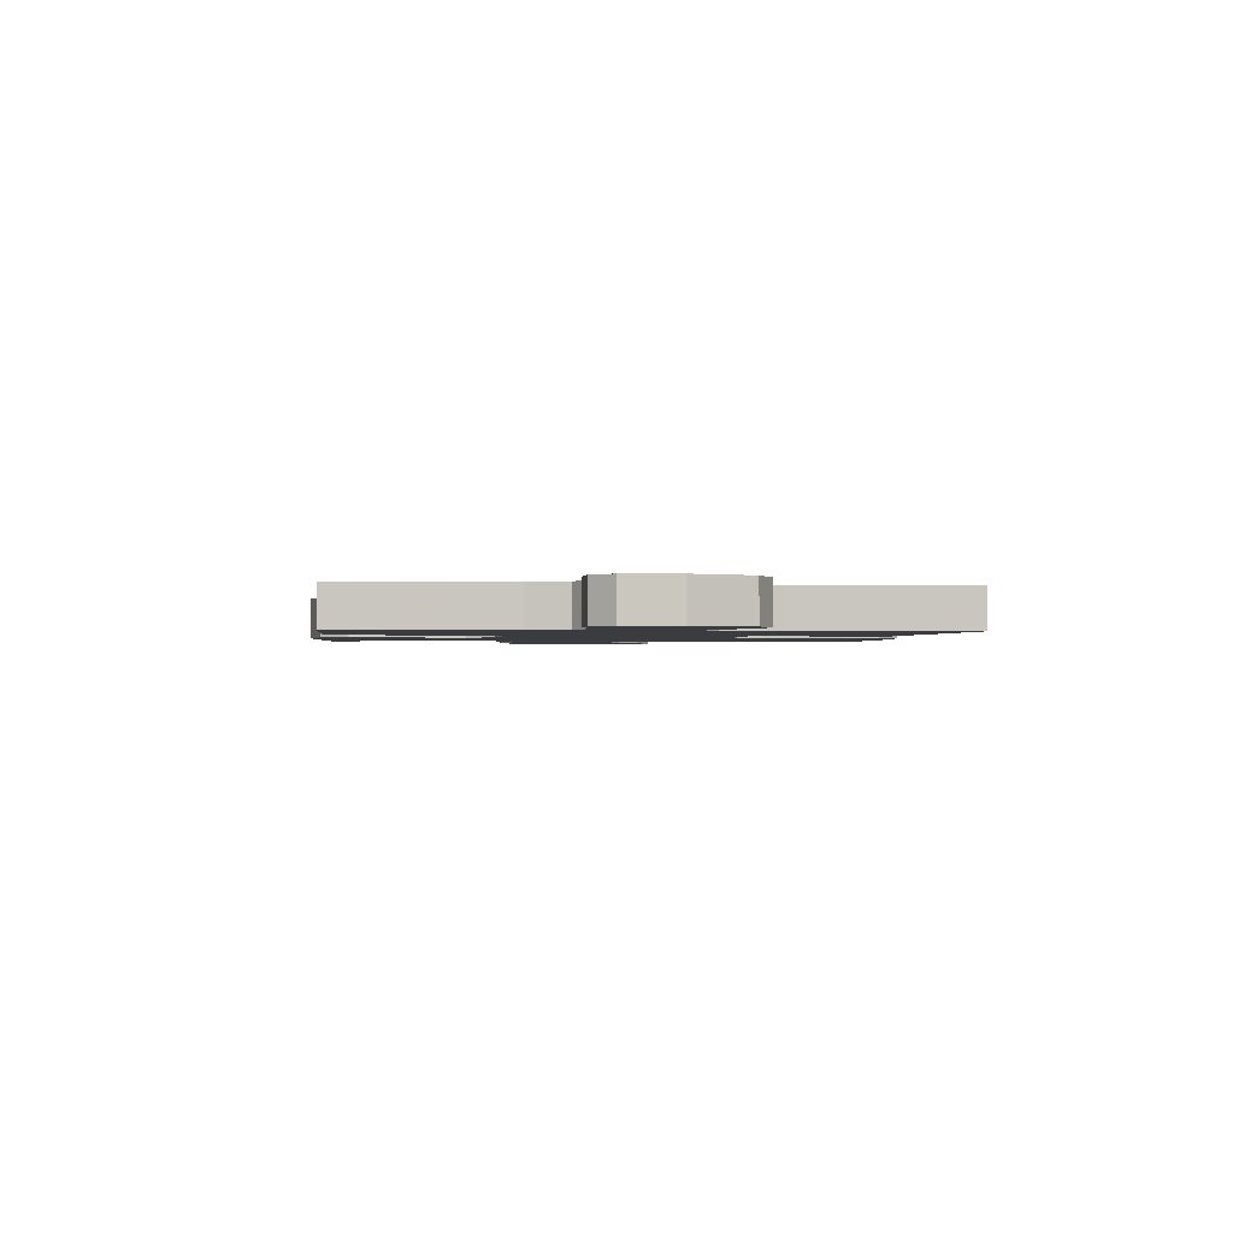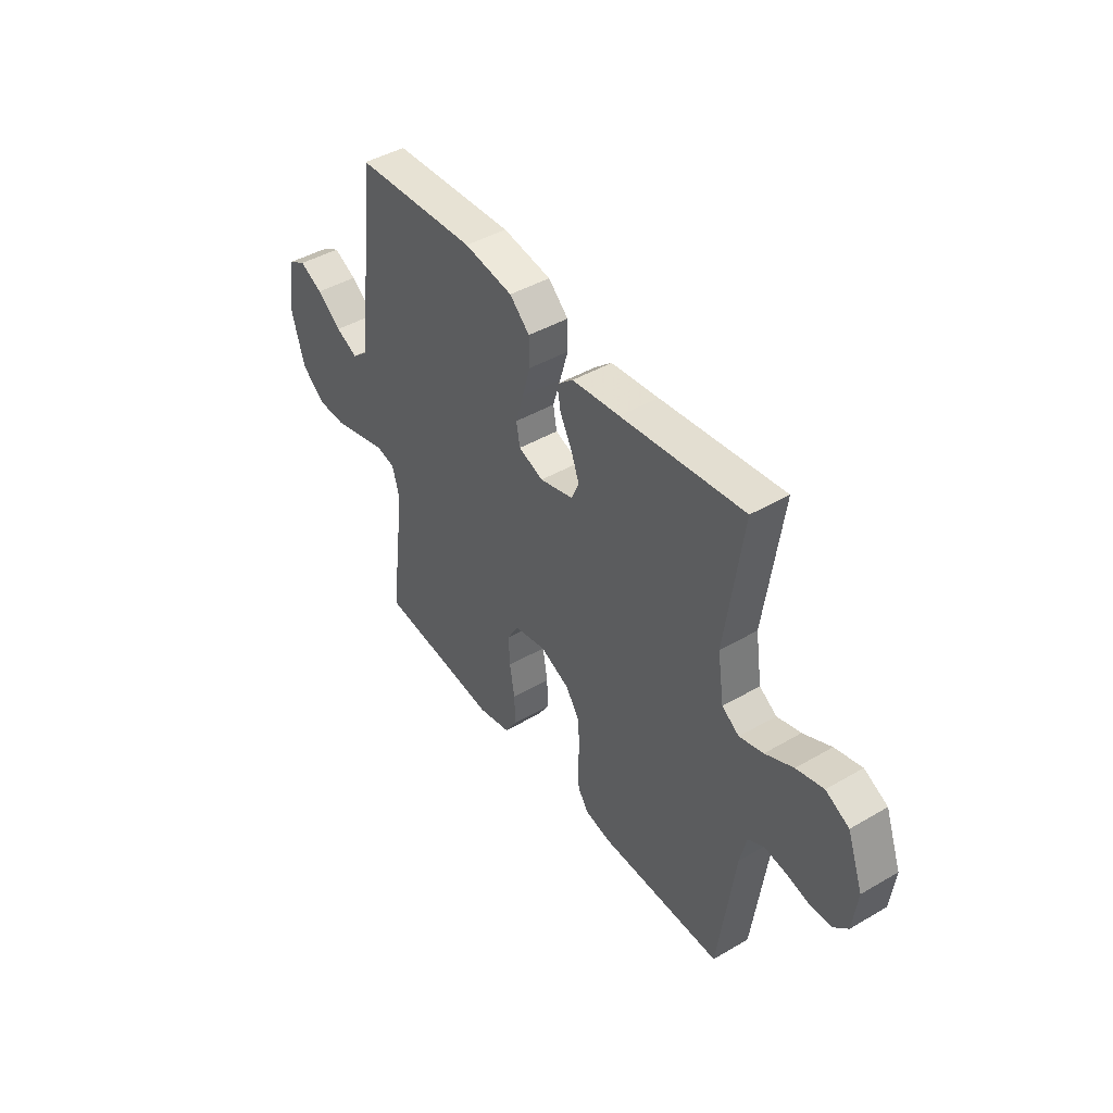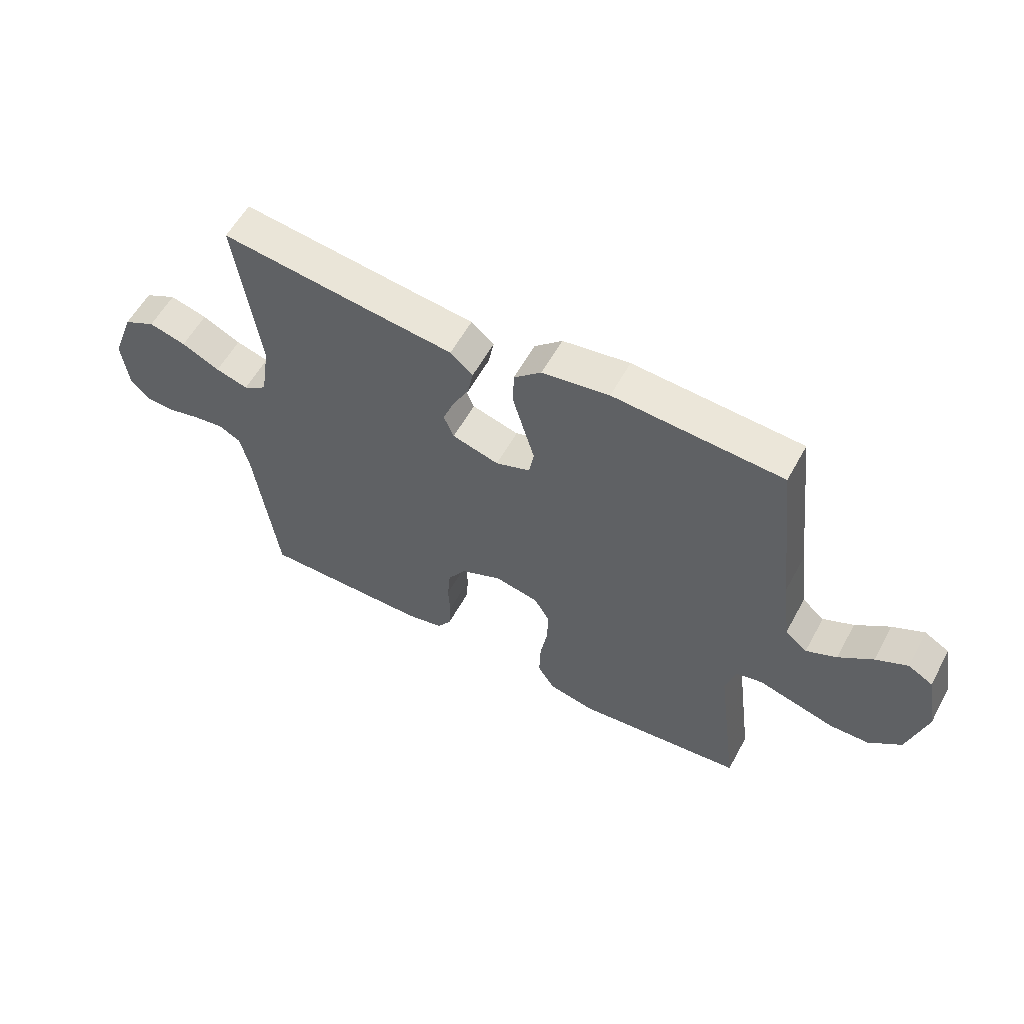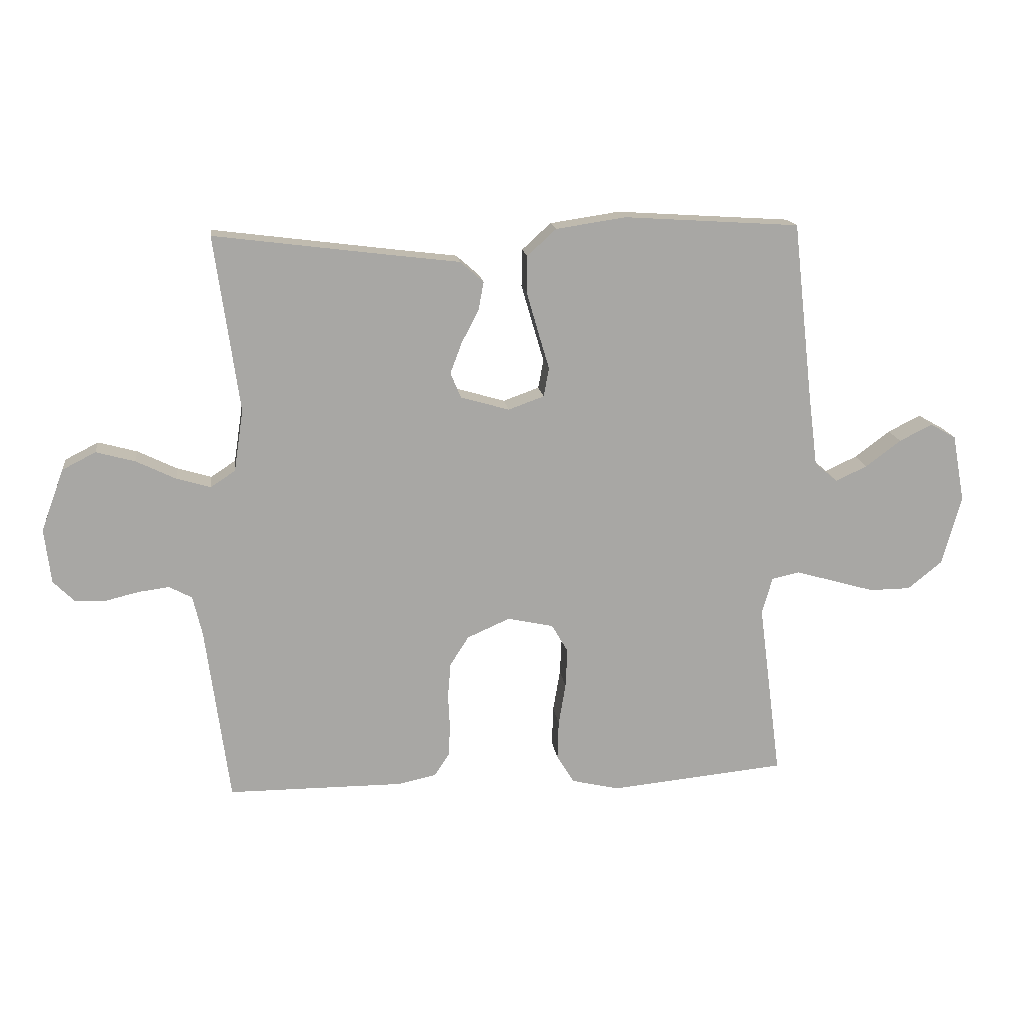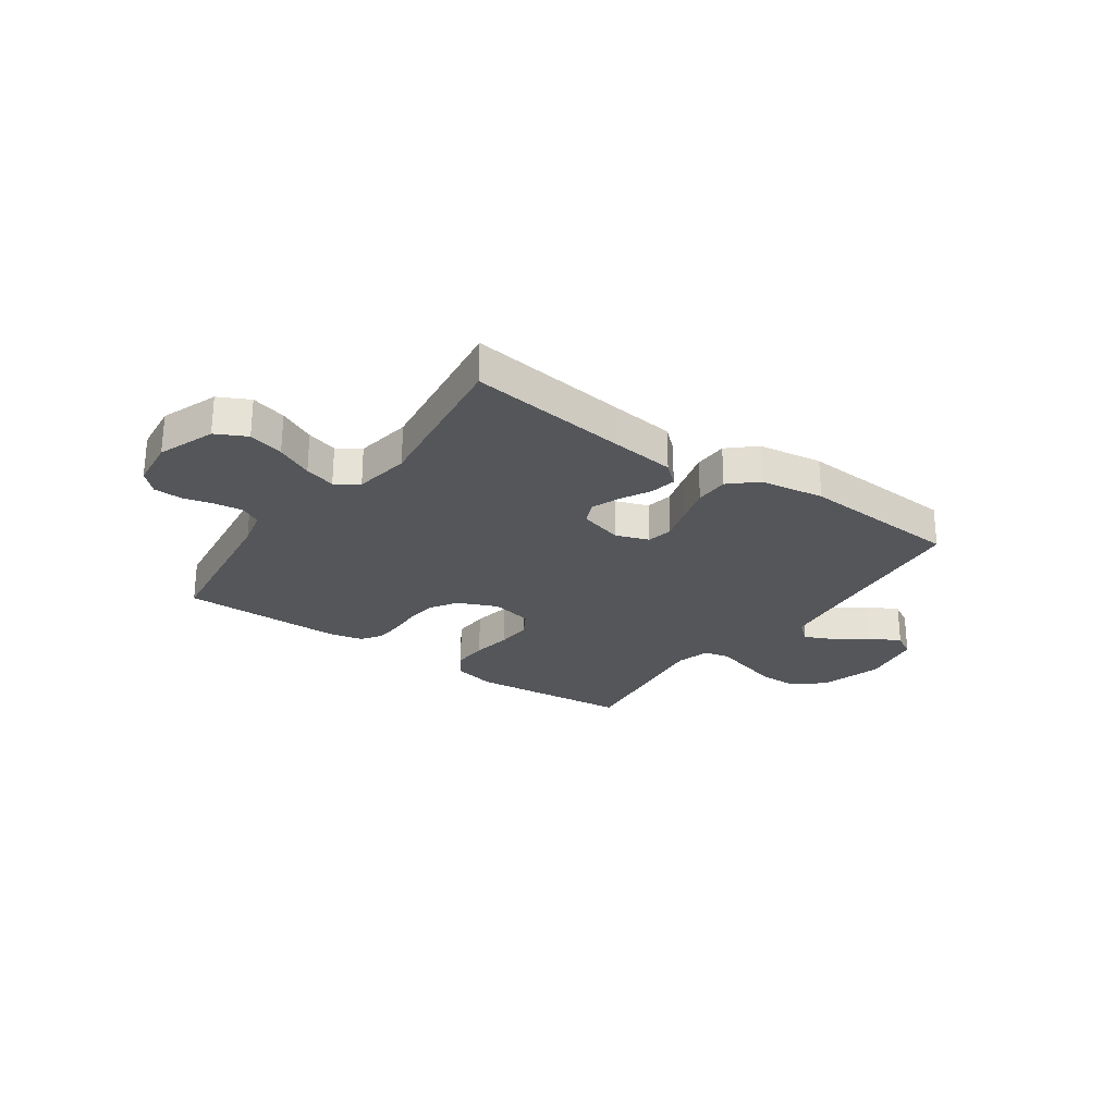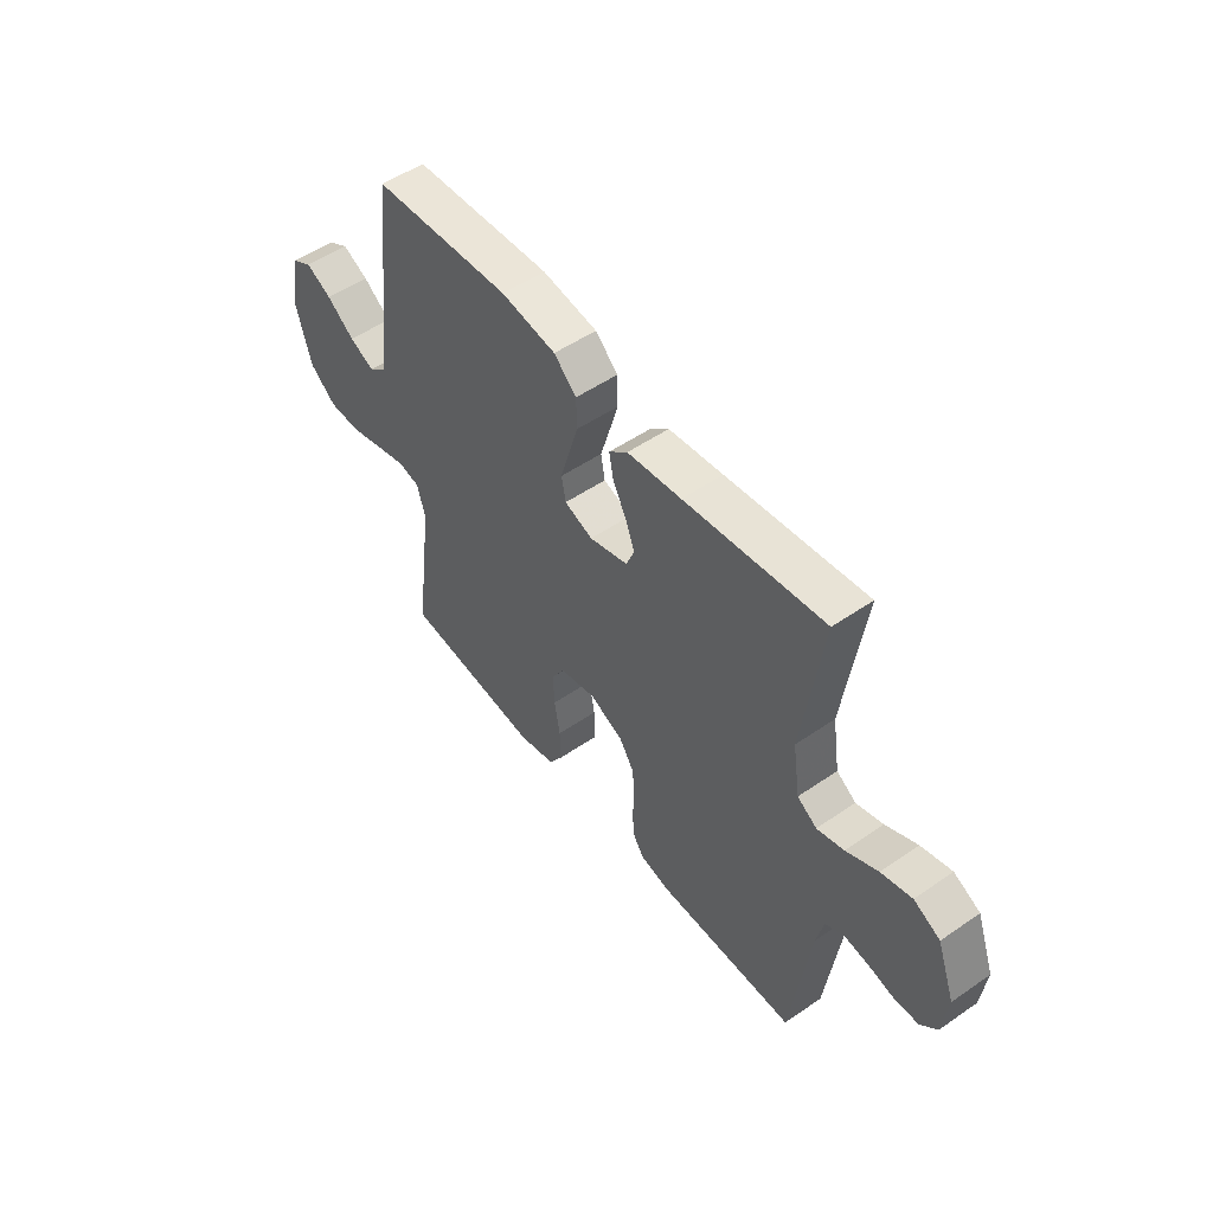
<metadata>
{"format":"obj","ext":"obj","renderer":"f3d","projection":"perspective","resolution":1024,"background":"white","views":[{"elev":-1.6,"azim":-96.2,"up":"+Y"},{"elev":44.1,"azim":-124.3,"up":"+Z"},{"elev":57.6,"azim":28.4,"up":"+Z"},{"elev":15.8,"azim":-7.1,"up":"+Z"},{"elev":-25.7,"azim":-35.4,"up":"+Y"},{"elev":51.8,"azim":-126.7,"up":"+Z"}]}
</metadata>
<code>
v 0.5 0.07 -0.5
v 0.2 0.07 -0.53
v 0.119 0.07 -0.511
v 0.089 0.07 -0.463
v 0.091 0.07 -0.396
v 0.103 0.07 -0.324
v 0.106 0.07 -0.258
v 0.078 0.07 -0.21
v 0 0.07 -0.193
v -0.073 0.07 -0.225
v -0.105 0.07 -0.275
v -0.11 0.07 -0.335
v -0.107 0.07 -0.395
v -0.11 0.07 -0.448
v -0.135 0.07 -0.486
v -0.2 0.07 -0.5
v -0.5 0.07 -0.5
v -0.54 0.07 -0.2
v -0.556 0.07 -0.131
v -0.595 0.07 -0.11
v -0.648 0.07 -0.117
v -0.705 0.07 -0.131
v -0.757 0.07 -0.129
v -0.793 0.07 -0.093
v -0.804 0.07 0
v -0.765 0.07 0.106
v -0.708 0.07 0.135
v -0.642 0.07 0.117
v -0.574 0.07 0.084
v -0.516 0.07 0.067
v -0.474 0.07 0.095
v -0.458 0.07 0.2
v -0.5 0.07 0.5
v -0.2 0.07 0.462
v -0.083 0.07 0.448
v -0.043 0.07 0.413
v -0.052 0.07 0.364
v -0.081 0.07 0.309
v -0.101 0.07 0.256
v -0.083 0.07 0.213
v 0 0.07 0.189
v 0.061 0.07 0.211
v 0.07 0.07 0.26
v 0.051 0.07 0.324
v 0.031 0.07 0.393
v 0.032 0.07 0.456
v 0.081 0.07 0.501
v 0.2 0.07 0.519
v 0.5 0.07 0.5
v 0.534 0.07 0.2
v 0.55 0.07 0.075
v 0.589 0.07 0.042
v 0.643 0.07 0.067
v 0.703 0.07 0.112
v 0.759 0.07 0.14
v 0.803 0.07 0.115
v 0.824 0.07 0
v 0.791 0.07 -0.118
v 0.733 0.07 -0.165
v 0.663 0.07 -0.166
v 0.59 0.07 -0.145
v 0.526 0.07 -0.127
v 0.479 0.07 -0.137
v 0.461 0.07 -0.2
v 0.5 0 -0.5
v 0.2 0 -0.53
v 0.119 0 -0.511
v 0.089 0 -0.463
v 0.091 0 -0.396
v 0.103 0 -0.324
v 0.106 0 -0.258
v 0.078 0 -0.21
v 0 0 -0.193
v -0.073 0 -0.225
v -0.105 0 -0.275
v -0.11 0 -0.335
v -0.107 0 -0.395
v -0.11 0 -0.448
v -0.135 0 -0.486
v -0.2 0 -0.5
v -0.5 0 -0.5
v -0.54 0 -0.2
v -0.556 0 -0.131
v -0.595 0 -0.11
v -0.648 0 -0.117
v -0.705 0 -0.131
v -0.757 0 -0.129
v -0.793 0 -0.093
v -0.804 0 0
v -0.765 0 0.106
v -0.708 0 0.135
v -0.642 0 0.117
v -0.574 0 0.084
v -0.516 0 0.067
v -0.474 0 0.095
v -0.458 0 0.2
v -0.5 0 0.5
v -0.2 0 0.462
v -0.083 0 0.448
v -0.043 0 0.413
v -0.052 0 0.364
v -0.081 0 0.309
v -0.101 0 0.256
v -0.083 0 0.213
v 0 0 0.189
v 0.061 0 0.211
v 0.07 0 0.26
v 0.051 0 0.324
v 0.031 0 0.393
v 0.032 0 0.456
v 0.081 0 0.501
v 0.2 0 0.519
v 0.5 0 0.5
v 0.534 0 0.2
v 0.55 0 0.075
v 0.589 0 0.042
v 0.643 0 0.067
v 0.703 0 0.112
v 0.759 0 0.14
v 0.803 0 0.115
v 0.824 0 0
v 0.791 0 -0.118
v 0.733 0 -0.165
v 0.663 0 -0.166
v 0.59 0 -0.145
v 0.526 0 -0.127
v 0.479 0 -0.137
v 0.461 0 -0.2
f 59 60 61
f 58 59 61
f 57 58 61
f 56 57 61
f 55 56 61
f 54 55 61
f 53 54 61
f 52 53 61 62
f 51 52 62 63
f 48 49 50
f 47 48 50
f 46 47 50
f 45 46 50
f 44 45 50
f 43 44 50
f 50 51 63
f 43 50 63
f 42 43 63
f 36 37 38
f 35 36 38
f 34 35 38
f 34 38 39
f 33 34 39
f 32 33 39
f 31 32 39 40
f 27 28 29
f 26 27 29
f 25 26 29
f 24 25 29
f 23 24 29
f 22 23 29
f 21 22 29
f 20 21 29 30
f 31 40 41
f 30 31 41
f 20 30 41
f 19 20 41
f 16 17 18
f 15 16 18
f 14 15 18
f 13 14 18
f 12 13 18
f 4 5 6
f 3 4 6
f 2 3 6
f 1 2 6
f 64 1 6
f 64 6 7
f 63 64 7 8
f 42 63 8 9
f 41 42 9 10
f 19 41 10 11
f 11 12 18 19
f 125 124 123
f 125 123 122
f 125 122 121
f 125 121 120
f 125 120 119
f 125 119 118
f 125 118 117
f 126 125 117 116
f 127 126 116 115
f 114 113 112
f 114 112 111
f 114 111 110
f 114 110 109
f 114 109 108
f 114 108 107
f 127 115 114
f 127 114 107
f 127 107 106
f 102 101 100
f 102 100 99
f 102 99 98
f 103 102 98
f 103 98 97
f 103 97 96
f 104 103 96 95
f 93 92 91
f 93 91 90
f 93 90 89
f 93 89 88
f 93 88 87
f 93 87 86
f 93 86 85
f 94 93 85 84
f 105 104 95
f 105 95 94
f 105 94 84
f 105 84 83
f 82 81 80
f 82 80 79
f 82 79 78
f 82 78 77
f 82 77 76
f 70 69 68
f 70 68 67
f 70 67 66
f 70 66 65
f 70 65 128
f 71 70 128
f 72 71 128 127
f 73 72 127 106
f 74 73 106 105
f 75 74 105 83
f 83 82 76 75
f 1 65 66 2
f 2 66 67 3
f 3 67 68 4
f 4 68 69 5
f 5 69 70 6
f 6 70 71 7
f 7 71 72 8
f 8 72 73 9
f 9 73 74 10
f 10 74 75 11
f 11 75 76 12
f 12 76 77 13
f 13 77 78 14
f 14 78 79 15
f 15 79 80 16
f 16 80 81 17
f 17 81 82 18
f 18 82 83 19
f 19 83 84 20
f 20 84 85 21
f 21 85 86 22
f 22 86 87 23
f 23 87 88 24
f 24 88 89 25
f 25 89 90 26
f 26 90 91 27
f 27 91 92 28
f 28 92 93 29
f 29 93 94 30
f 30 94 95 31
f 31 95 96 32
f 32 96 97 33
f 33 97 98 34
f 34 98 99 35
f 35 99 100 36
f 36 100 101 37
f 37 101 102 38
f 38 102 103 39
f 39 103 104 40
f 40 104 105 41
f 41 105 106 42
f 42 106 107 43
f 43 107 108 44
f 44 108 109 45
f 45 109 110 46
f 46 110 111 47
f 47 111 112 48
f 48 112 113 49
f 49 113 114 50
f 50 114 115 51
f 51 115 116 52
f 52 116 117 53
f 53 117 118 54
f 54 118 119 55
f 55 119 120 56
f 56 120 121 57
f 57 121 122 58
f 58 122 123 59
f 59 123 124 60
f 60 124 125 61
f 61 125 126 62
f 62 126 127 63
f 63 127 128 64
f 64 128 65 1

</code>
